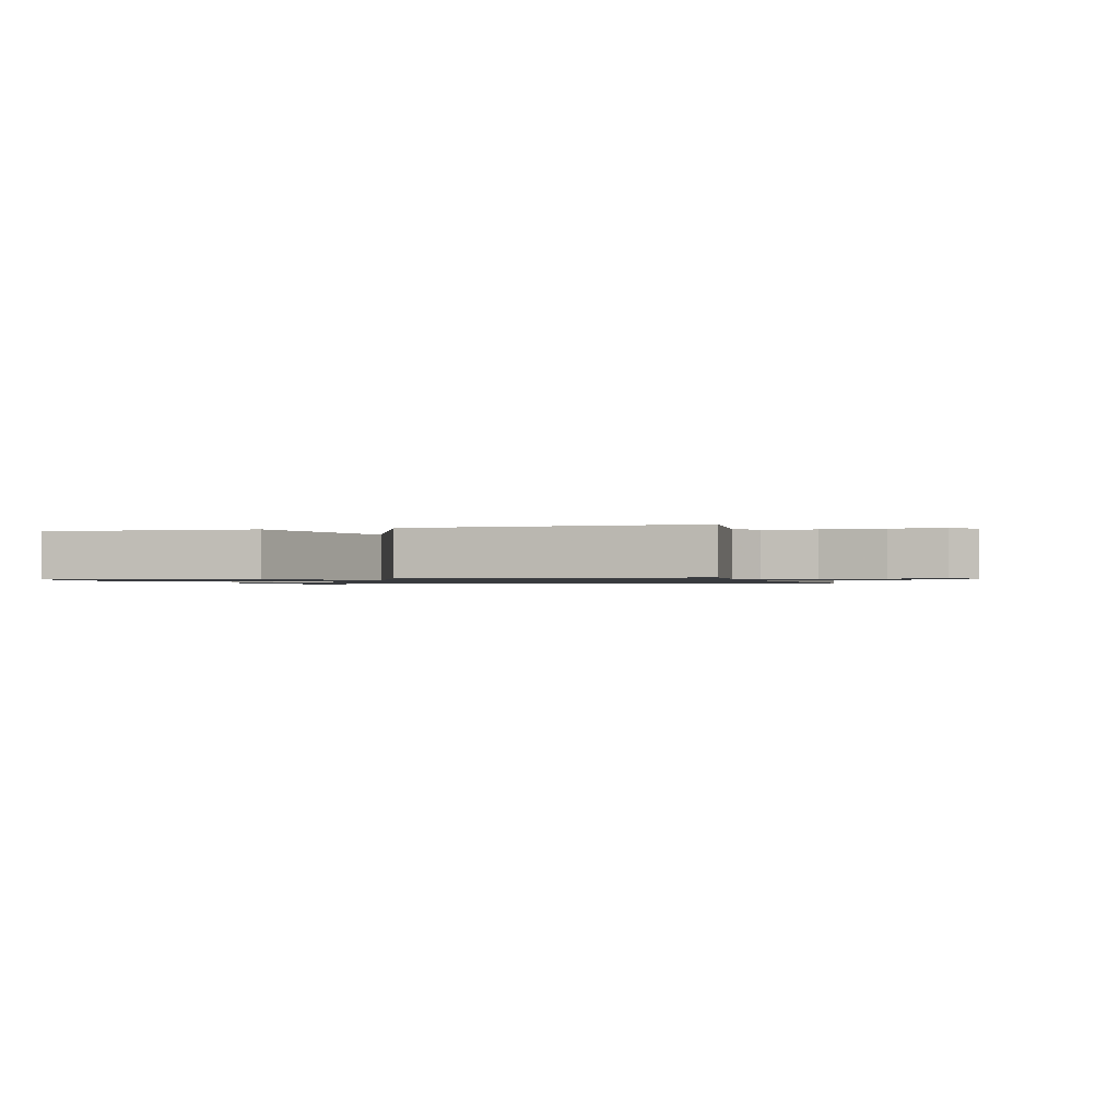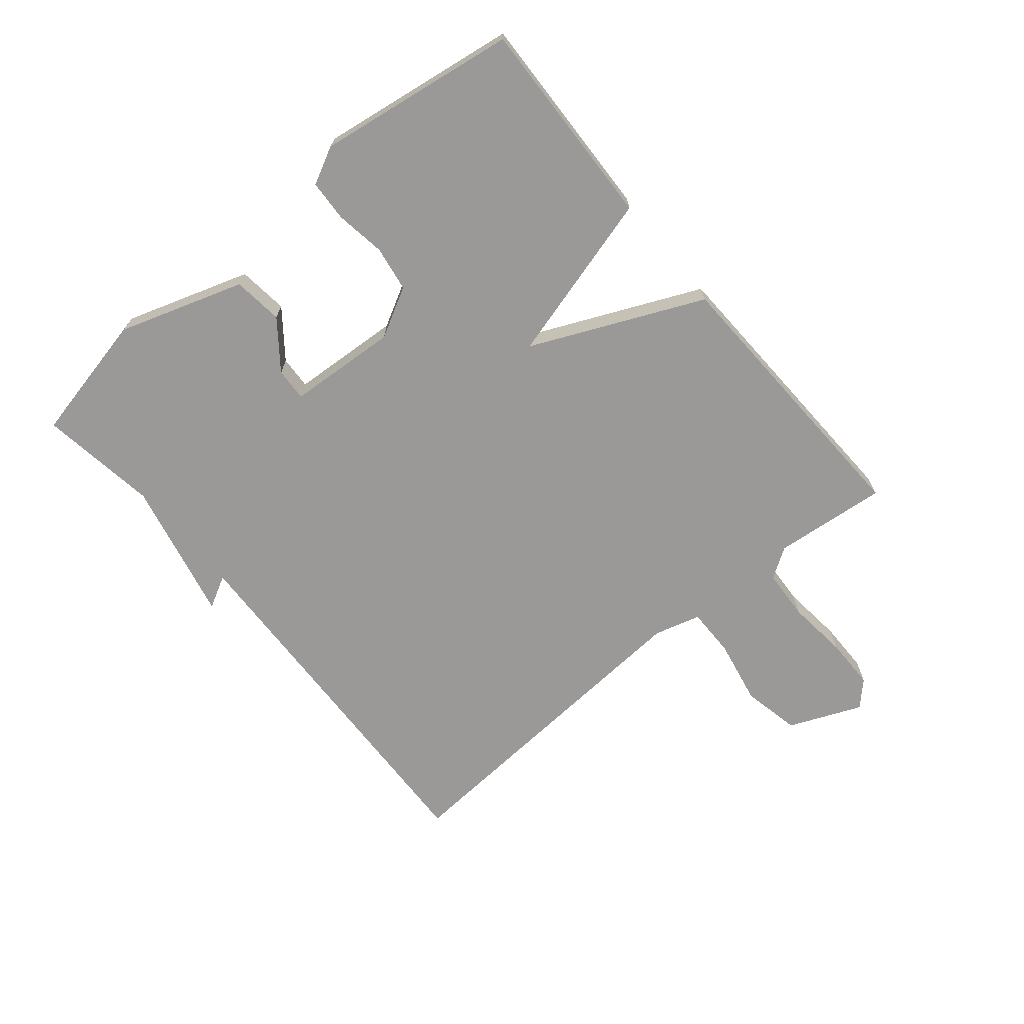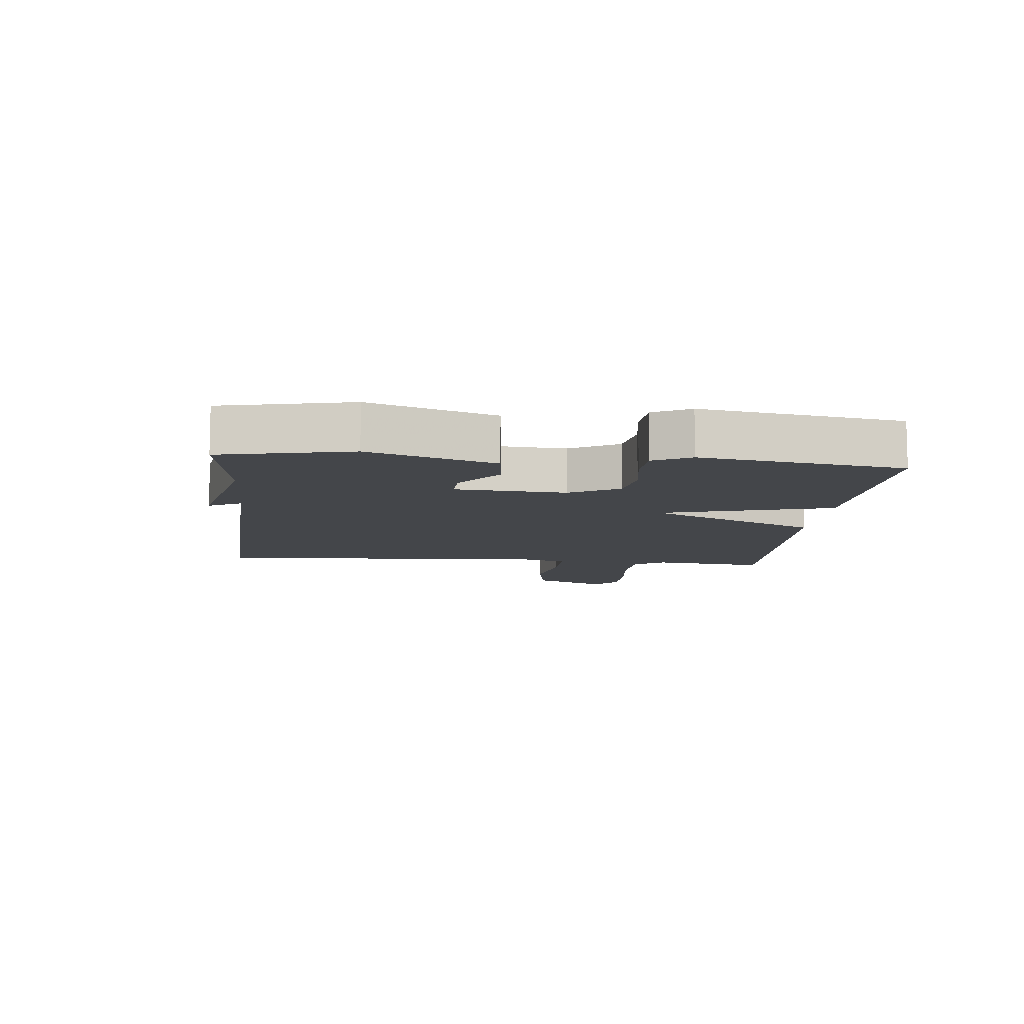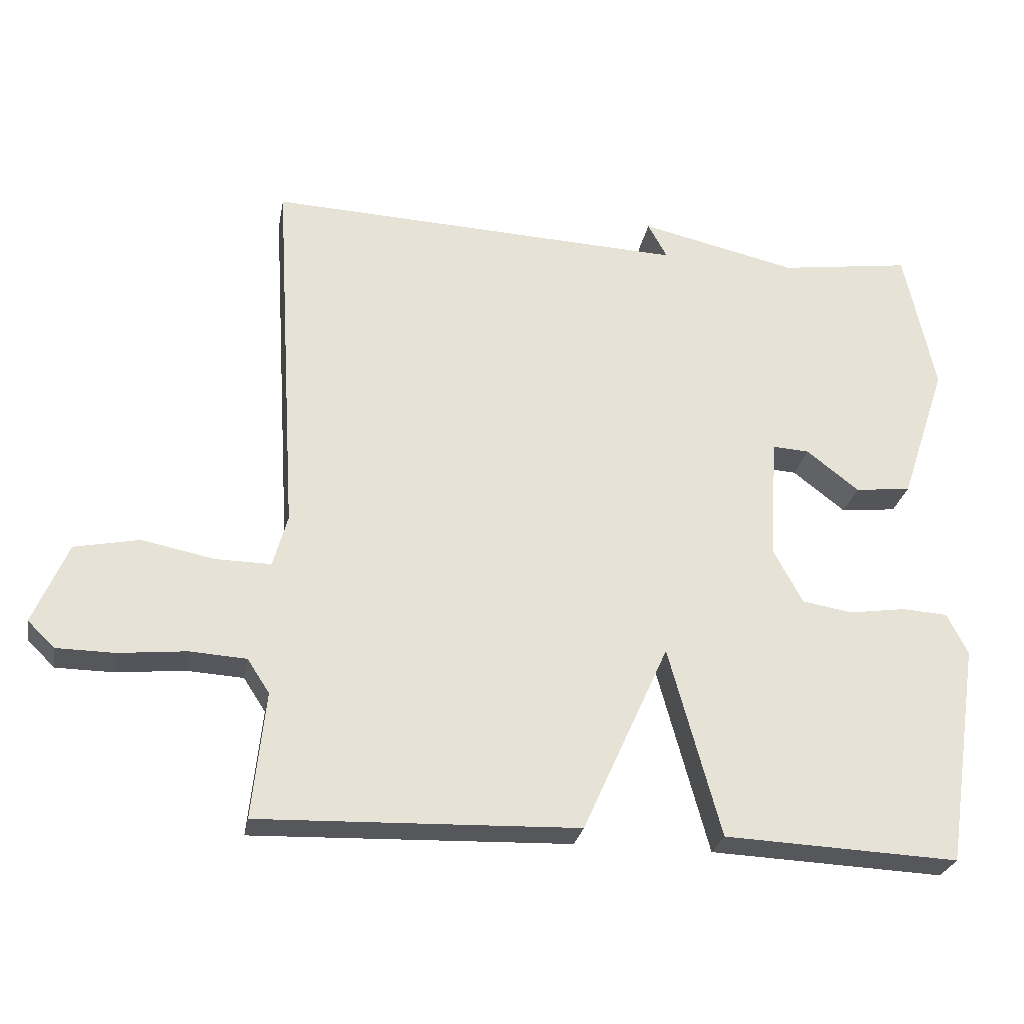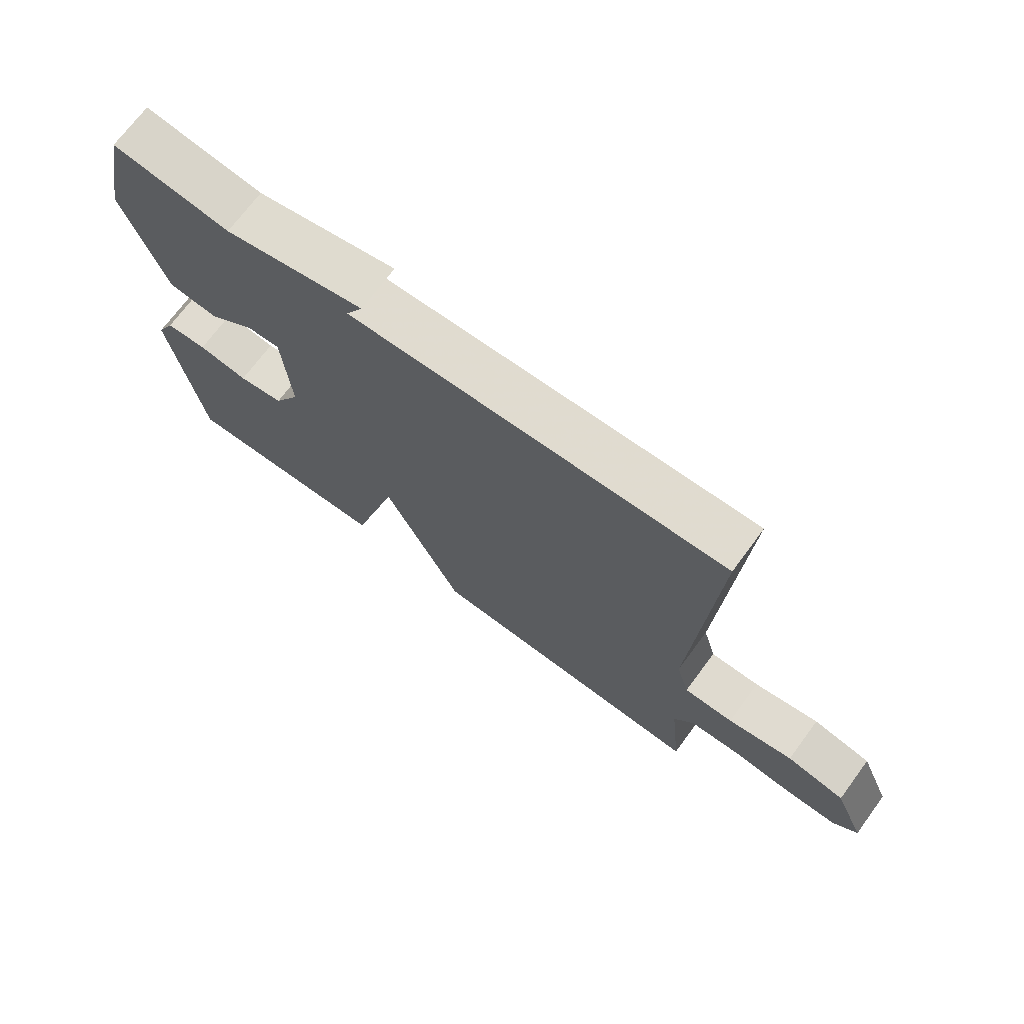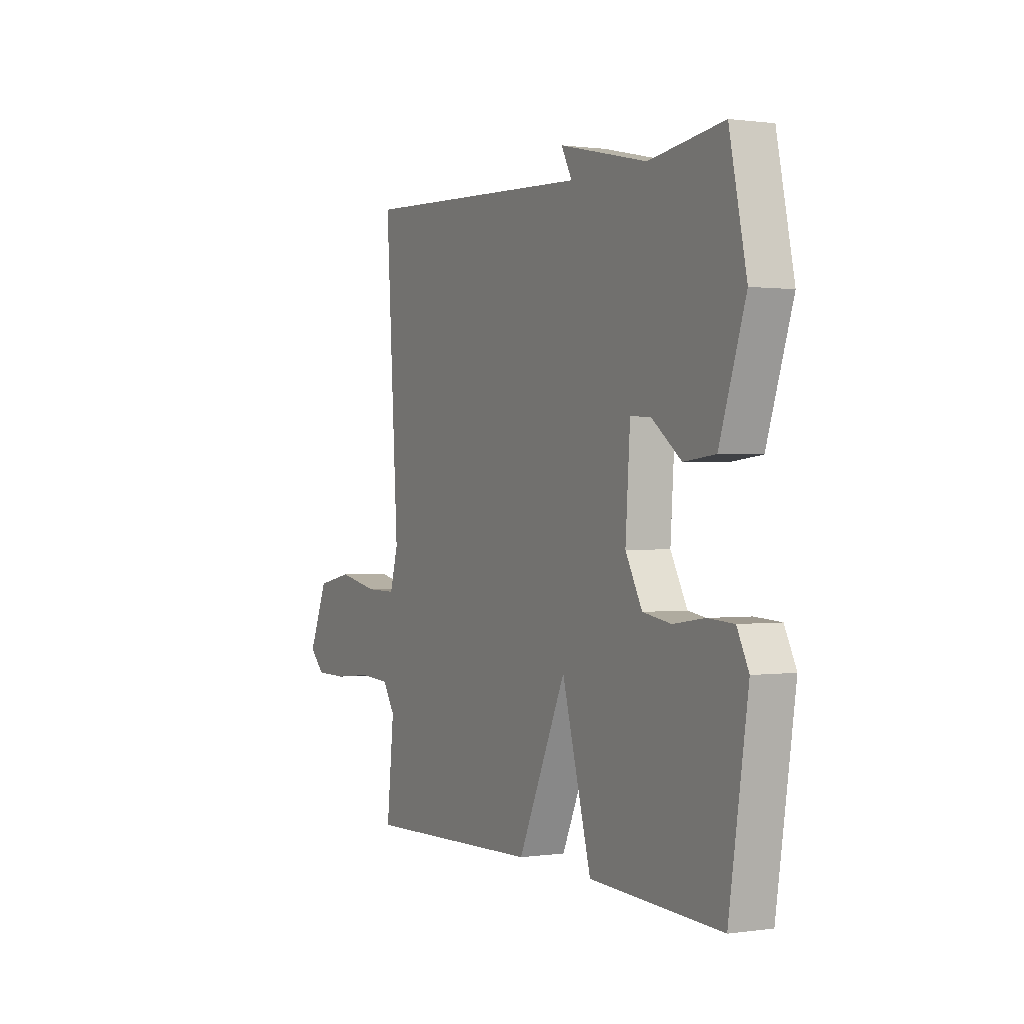
<metadata>
{"format":"obj","ext":"obj","renderer":"f3d","projection":"perspective","resolution":1024,"background":"white","views":[{"elev":-1.1,"azim":-163.8,"up":"+Y"},{"elev":-68.9,"azim":130.0,"up":"+Y"},{"elev":-9.7,"azim":84.3,"up":"+Y"},{"elev":-26.9,"azim":-10.3,"up":"+Z"},{"elev":71.0,"azim":-143.5,"up":"+Z"},{"elev":0.6,"azim":62.2,"up":"+Z"}]}
</metadata>
<code>
v 0.5 0.07 0.5
v 0.544 0.07 0.291
v 0.477 0.07 0.09
v 0.396 0.07 0.081
v 0.32 0.07 0.14
v 0.267 0.07 0.143
v 0.255 0.07 -0.034
v 0.298 0.07 -0.114
v 0.371 0.07 -0.126
v 0.452 0.07 -0.114
v 0.519 0.07 -0.118
v 0.549 0.07 -0.178
v 0.5 0.07 -0.5
v 0.161 0.07 -0.485
v 0.086 0.07 -0.21
v -0.039 0.07 -0.485
v -0.5 0.07 -0.5
v -0.481 0.07 -0.317
v -0.513 0.07 -0.268
v -0.595 0.07 -0.263
v -0.693 0.07 -0.273
v -0.777 0.07 -0.272
v -0.816 0.07 -0.234
v -0.766 0.07 -0.117
v -0.672 0.07 -0.098
v -0.567 0.07 -0.119
v -0.487 0.07 -0.12
v -0.466 0.07 -0.045
v -0.5 0.07 0.5
v 0.109 0.07 0.473
v 0.081 0.07 0.525
v 0.309 0.07 0.473
v 0.5 0 0.5
v 0.544 0 0.291
v 0.477 0 0.09
v 0.396 0 0.081
v 0.32 0 0.14
v 0.267 0 0.143
v 0.255 0 -0.034
v 0.298 0 -0.114
v 0.371 0 -0.126
v 0.452 0 -0.114
v 0.519 0 -0.118
v 0.549 0 -0.178
v 0.5 0 -0.5
v 0.161 0 -0.485
v 0.086 0 -0.21
v -0.039 0 -0.485
v -0.5 0 -0.5
v -0.481 0 -0.317
v -0.513 0 -0.268
v -0.595 0 -0.263
v -0.693 0 -0.273
v -0.777 0 -0.272
v -0.816 0 -0.234
v -0.766 0 -0.117
v -0.672 0 -0.098
v -0.567 0 -0.119
v -0.487 0 -0.12
v -0.466 0 -0.045
v -0.5 0 0.5
v 0.109 0 0.473
v 0.081 0 0.525
v 0.309 0 0.473
f 30 31 32
f 28 29 30
f 27 28 30 32
f 24 25 26
f 23 24 26
f 22 23 26
f 21 22 26
f 20 21 26
f 19 20 26 27
f 27 32 1
f 19 27 1
f 18 19 1
f 15 16 17 18
f 13 14 15
f 12 13 15
f 11 12 15
f 10 11 15
f 9 10 15
f 8 9 15 18
f 3 4 5
f 2 3 5
f 1 2 5
f 1 5 6
f 18 1 6
f 7 8 18
f 6 7 18
f 64 63 62
f 62 61 60
f 64 62 60 59
f 58 57 56
f 58 56 55
f 58 55 54
f 58 54 53
f 58 53 52
f 59 58 52 51
f 33 64 59
f 33 59 51
f 33 51 50
f 50 49 48 47
f 47 46 45
f 47 45 44
f 47 44 43
f 47 43 42
f 47 42 41
f 50 47 41 40
f 37 36 35
f 37 35 34
f 37 34 33
f 38 37 33
f 38 33 50
f 50 40 39
f 50 39 38
f 1 33 34 2
f 2 34 35 3
f 3 35 36 4
f 4 36 37 5
f 5 37 38 6
f 6 38 39 7
f 7 39 40 8
f 8 40 41 9
f 9 41 42 10
f 10 42 43 11
f 11 43 44 12
f 12 44 45 13
f 13 45 46 14
f 14 46 47 15
f 15 47 48 16
f 16 48 49 17
f 17 49 50 18
f 18 50 51 19
f 19 51 52 20
f 20 52 53 21
f 21 53 54 22
f 22 54 55 23
f 23 55 56 24
f 24 56 57 25
f 25 57 58 26
f 26 58 59 27
f 27 59 60 28
f 28 60 61 29
f 29 61 62 30
f 30 62 63 31
f 31 63 64 32
f 32 64 33 1

</code>
